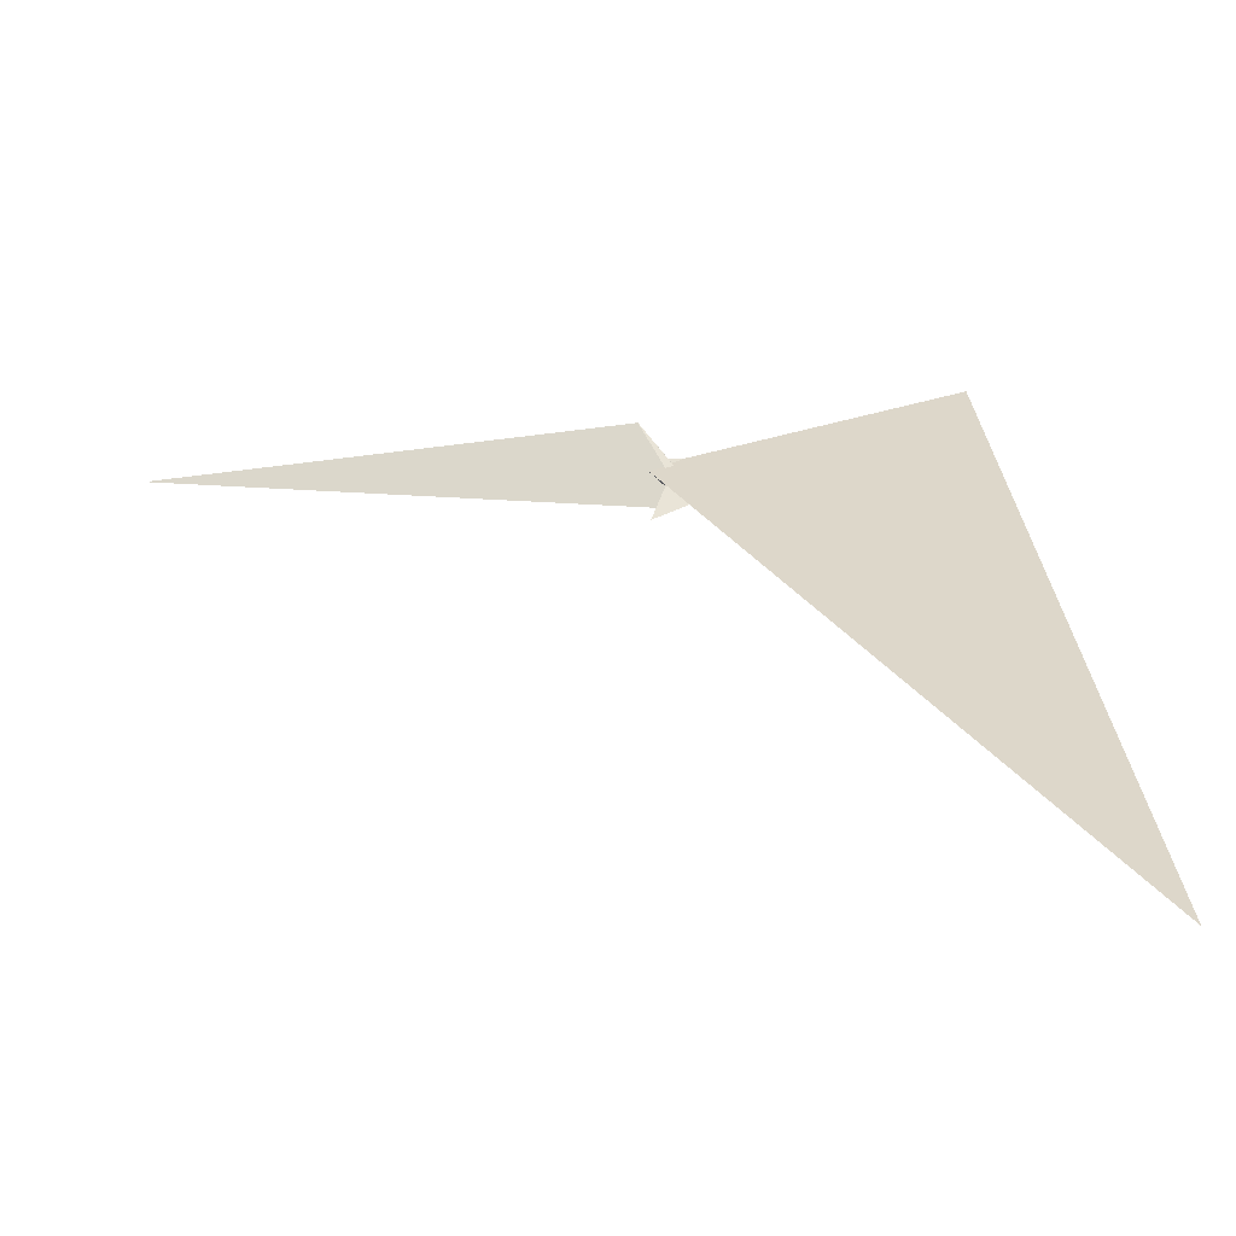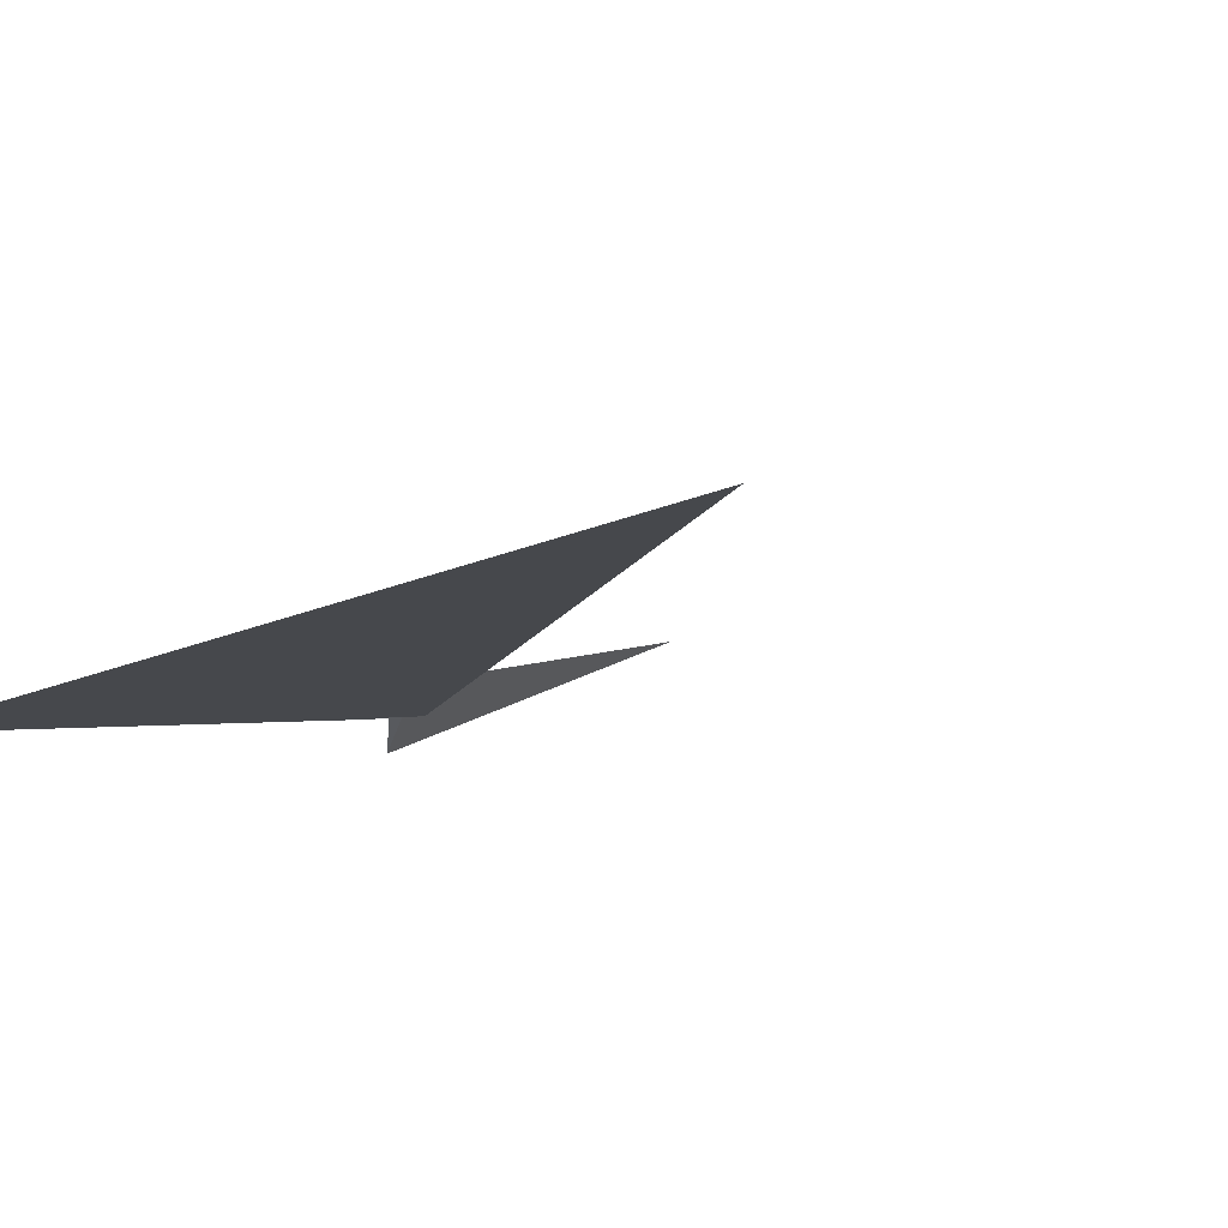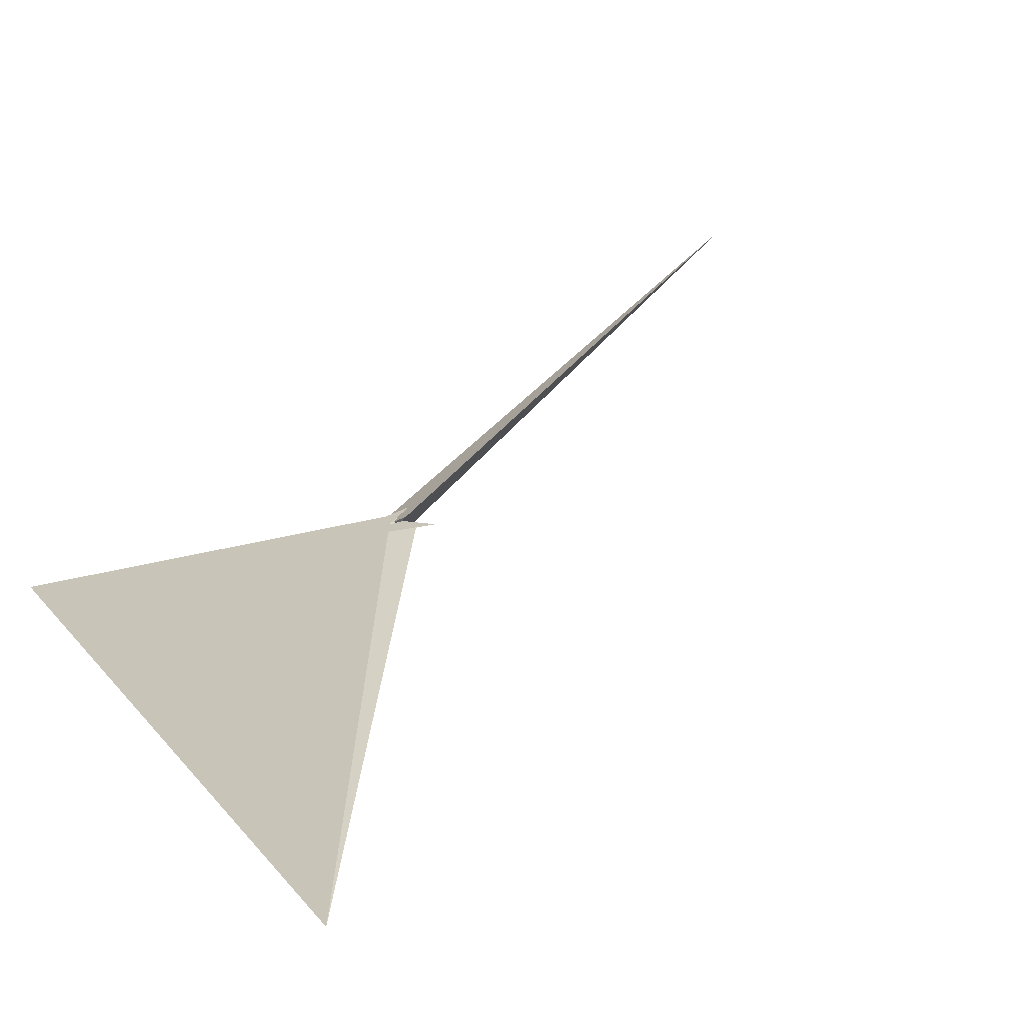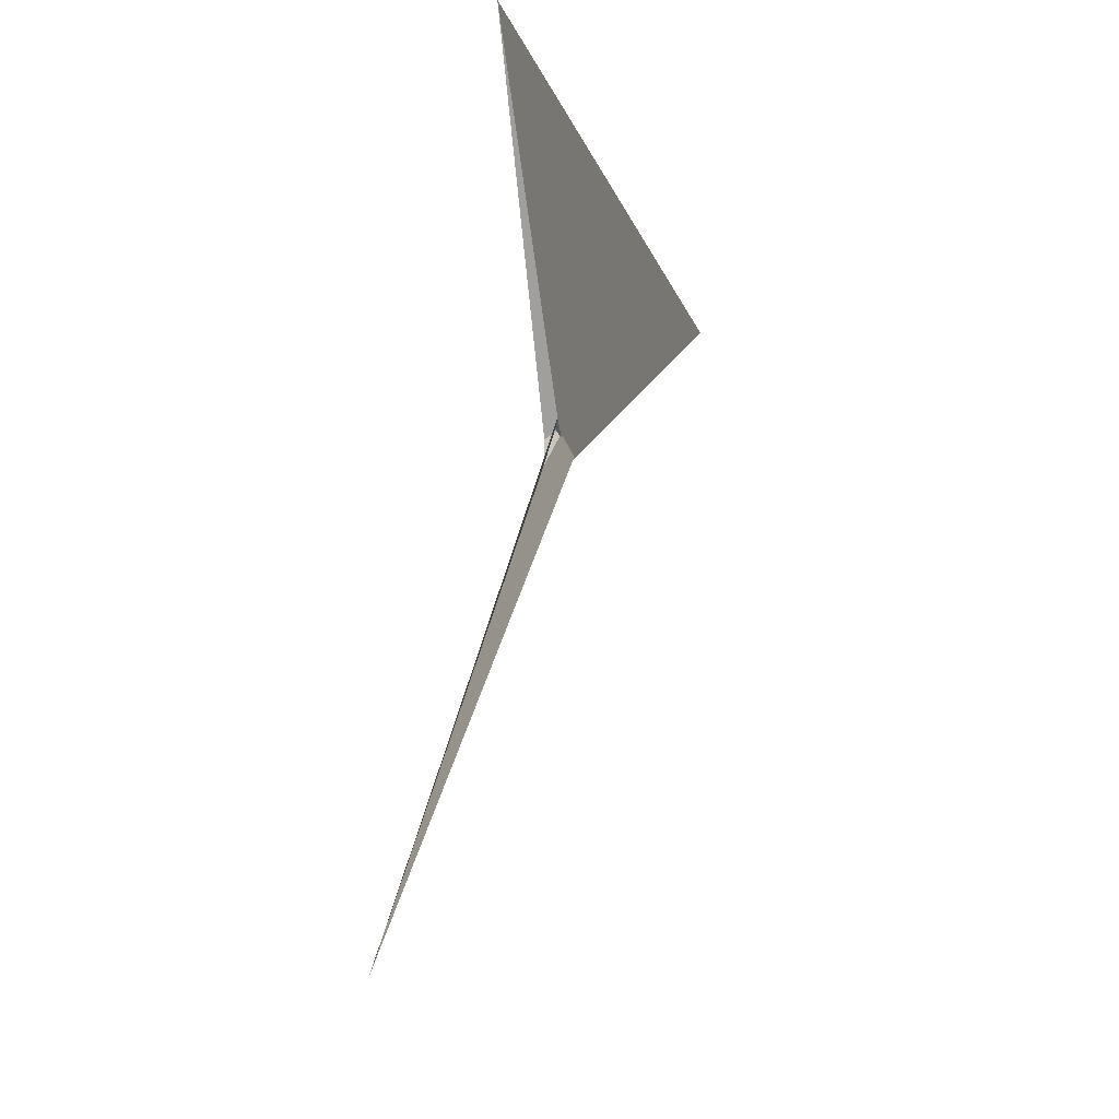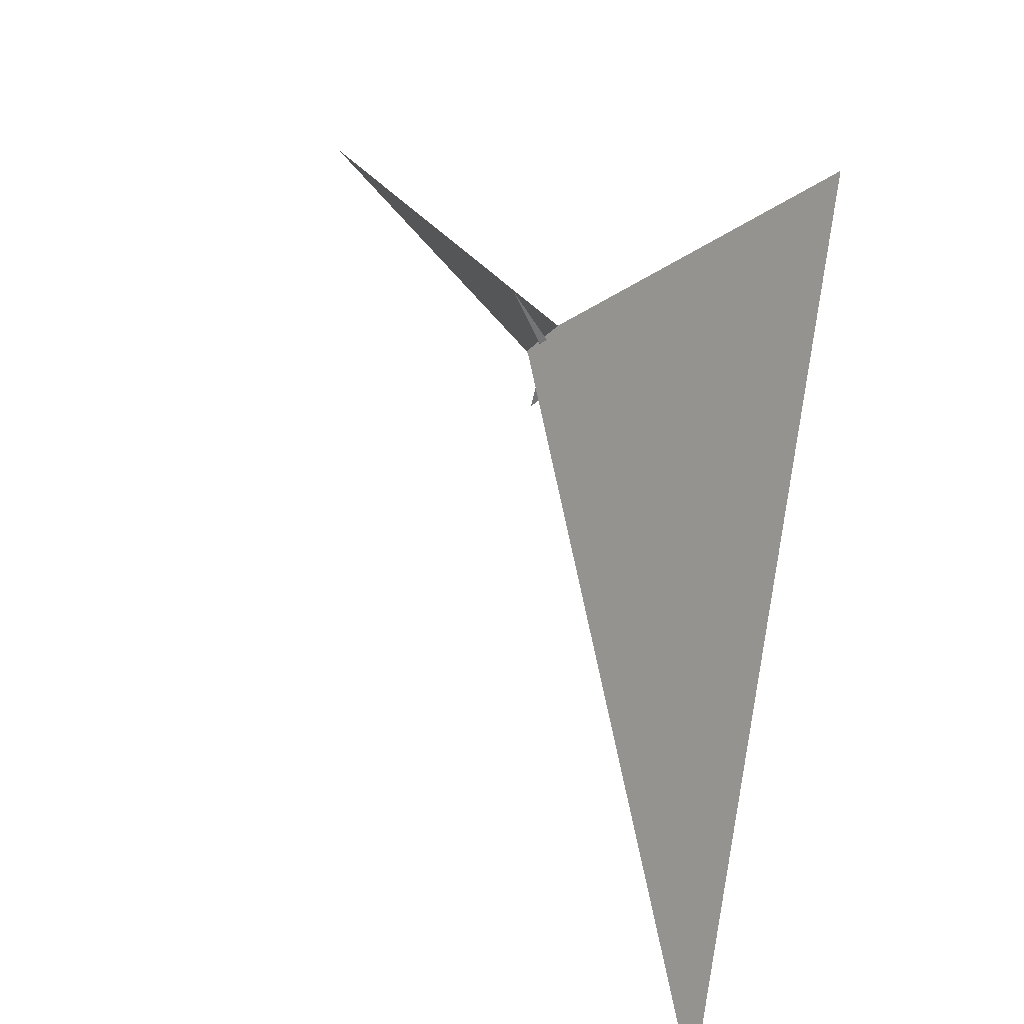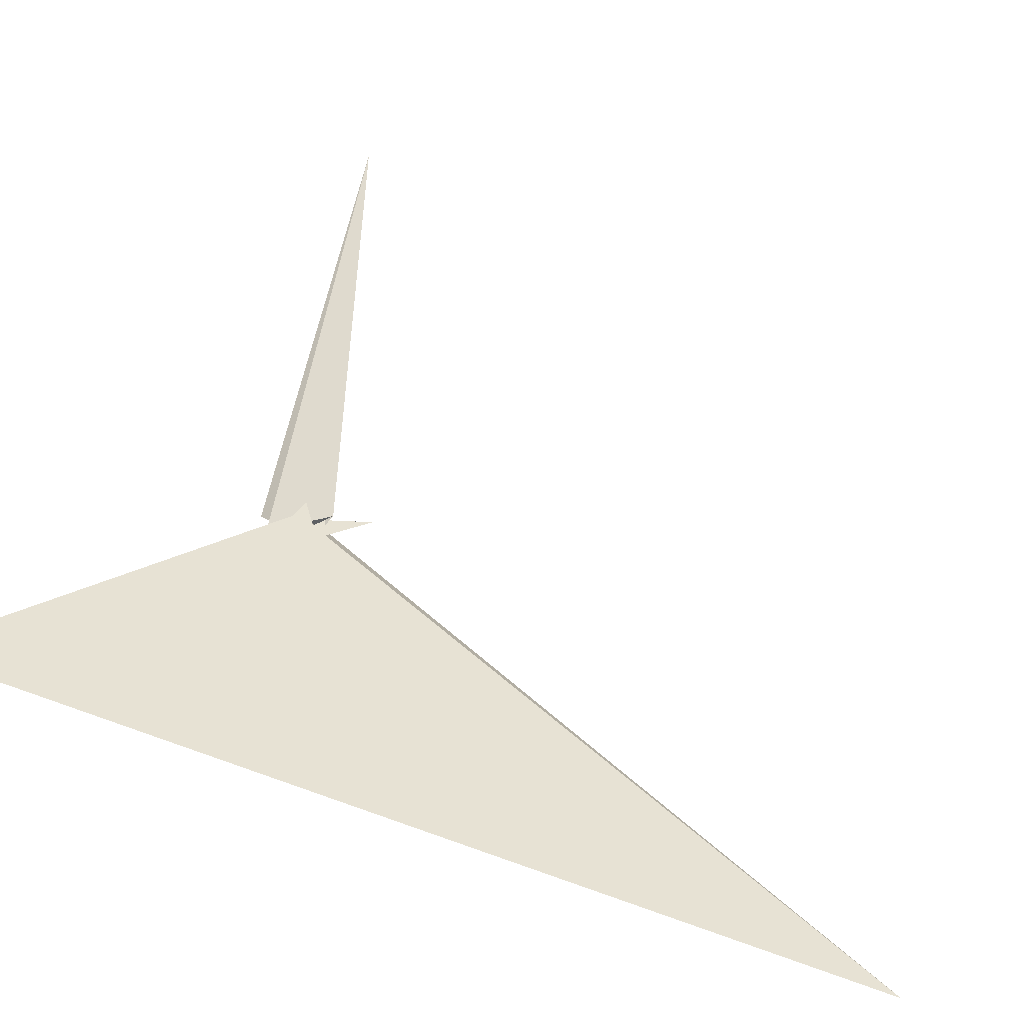
<metadata>
{"format":"obj","ext":"obj","renderer":"f3d","projection":"perspective","resolution":1024,"background":"white","views":[{"elev":-45.3,"azim":-28.9,"up":"+Z"},{"elev":-36.5,"azim":134.7,"up":"+Y"},{"elev":0.4,"azim":157.4,"up":"+Y"},{"elev":72.8,"azim":-110.7,"up":"+Z"},{"elev":23.8,"azim":24.2,"up":"+Z"},{"elev":11.5,"azim":108.2,"up":"+Y"}]}
</metadata>
<code>
v 39.97 -15.88 70.14
v 28.78 -0.03203 -34.42
v 13.3 -16.14 31.41
v 17.07 -11.52 11.54
v 3.308 -7.653 -30.59
v 34.12 1.581 -35.29
v 19.63 1.8 -58.34
v 13.61 -15.93 30.71
v 10.84 -14.88 20.77
v 29.8 -9.676 20.48
v 12.3 -5.176 -30.76
v 60.66 -30.36 46.14
v 18.02 7.519 -22.35
v 7.446 19.08 -71.12
v -22.87 37.65 2.7
v -24.72 38.97 4.478
v 50.42 -21.78 37.35
v 51.15 -15.28 -66.2
v -914.3 718.5 197.5
v 2.328 17.41 11.74
v 18.34 -18.82 28.67
v 15.34 -19.42 22.22
v 721.6 -149.2 544.5
v 650.3 -655.6 -1422
v -42.3 -5.259 -7.275
v -6.588 -12.14 17.98
v -37.49 -8.558 -12.6
v -7.772 -11.46 18.79
v -34.48 2.386 -145.2
v 7.73 9.078 -51.32
v 17.66 -15.93 21.44
v 4.034 -7.043 -29.92
v 19.67 -8.845 13
v 52.54 -15.43 -67.11
v 18.93 13.39 -17.15
v 25.24 18.73 12.71
v -22.9 -7.429 -18.11
v -70.51 -9.893 130.5
v -10.48 5.734 -11.17
v -13.89 25.04 8.787
v -34.01 16.62 9.85
v 6.847 11.94 0.43
v -7.904 2.218 -8.748
v -5.601 15.22 11.86
f 1 2 6 7 11 5 4 10 9 8 3
f 1 2 13 14 19 15 16 20 18 17 12
f 1 3 21 22 28 26 25 27 24 23 12
f 4 5 32 13 14 30 29 31 22 21 33
f 6 7 30 29 34 24 23 36 16 15 35
f 8 9 31 29 34 18 17 37 25 26 38
f 2 6 35 40 41 39 37 25 27 32 13
f 4 10 36 23 12 17 37 39 43 42 33
f 3 8 38 19 15 35 40 44 42 33 21
f 7 11 43 39 41 28 26 38 19 14 30
f 5 11 43 42 44 20 18 34 24 27 32
f 9 10 36 16 20 44 40 41 28 22 31

</code>
